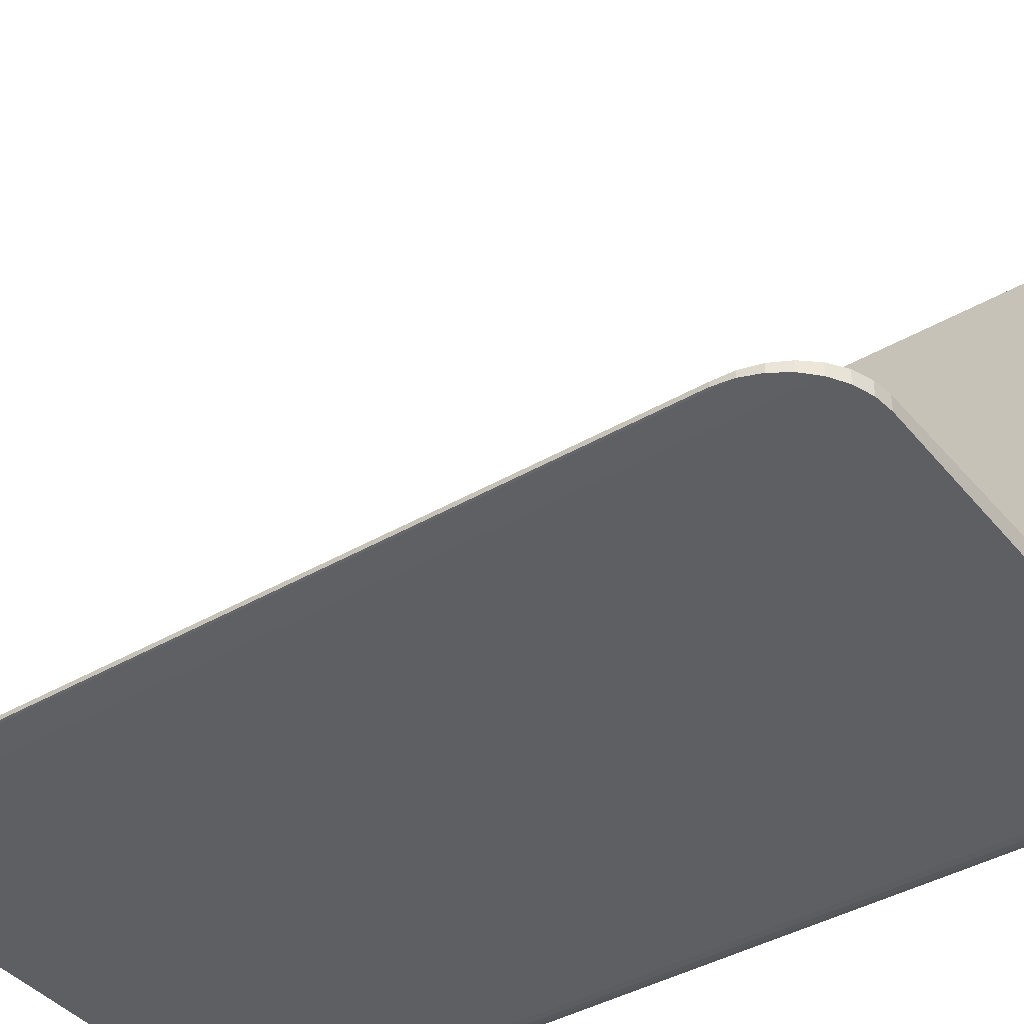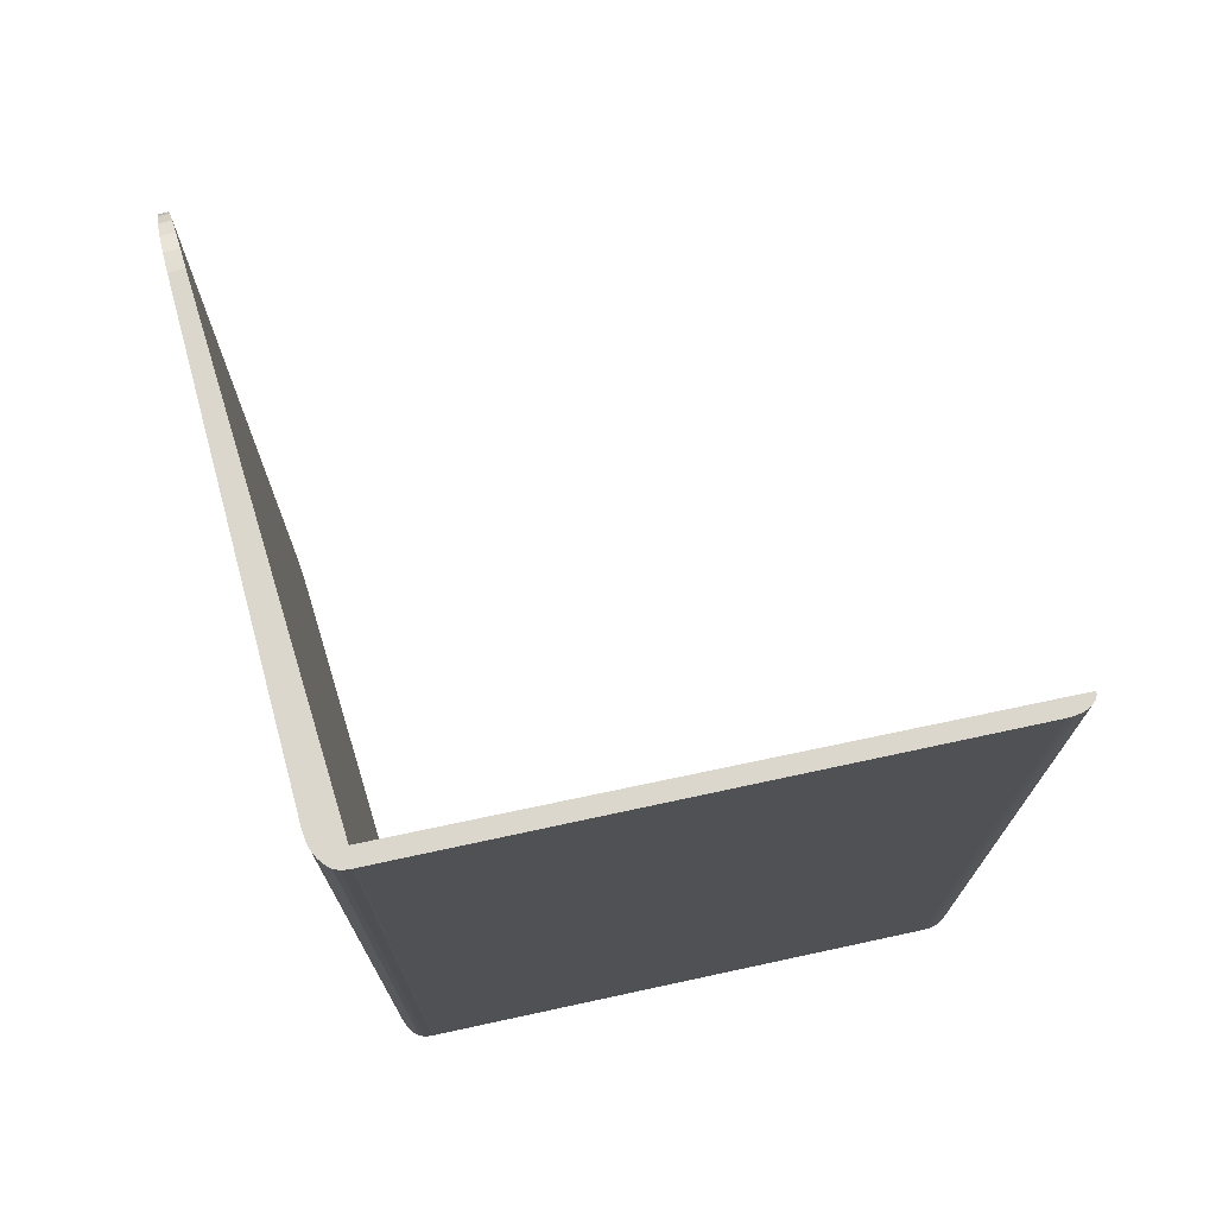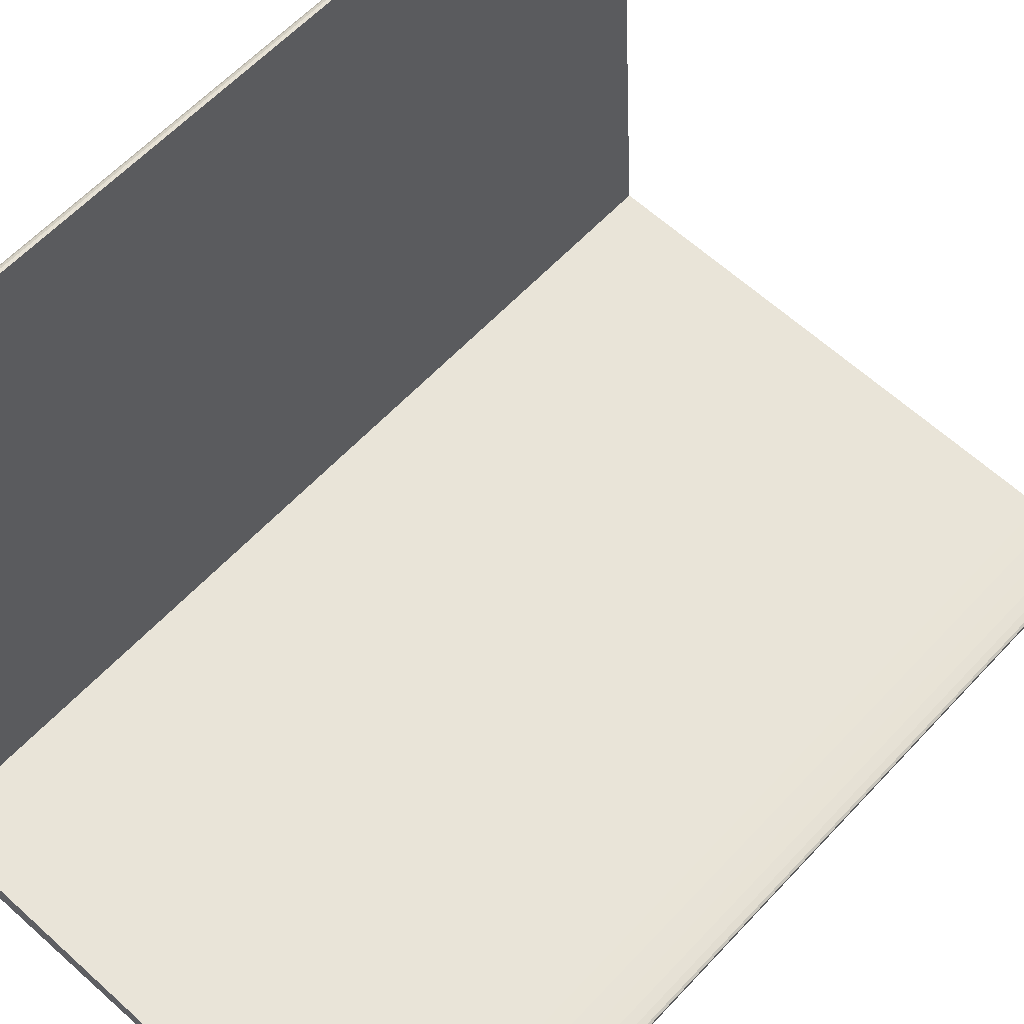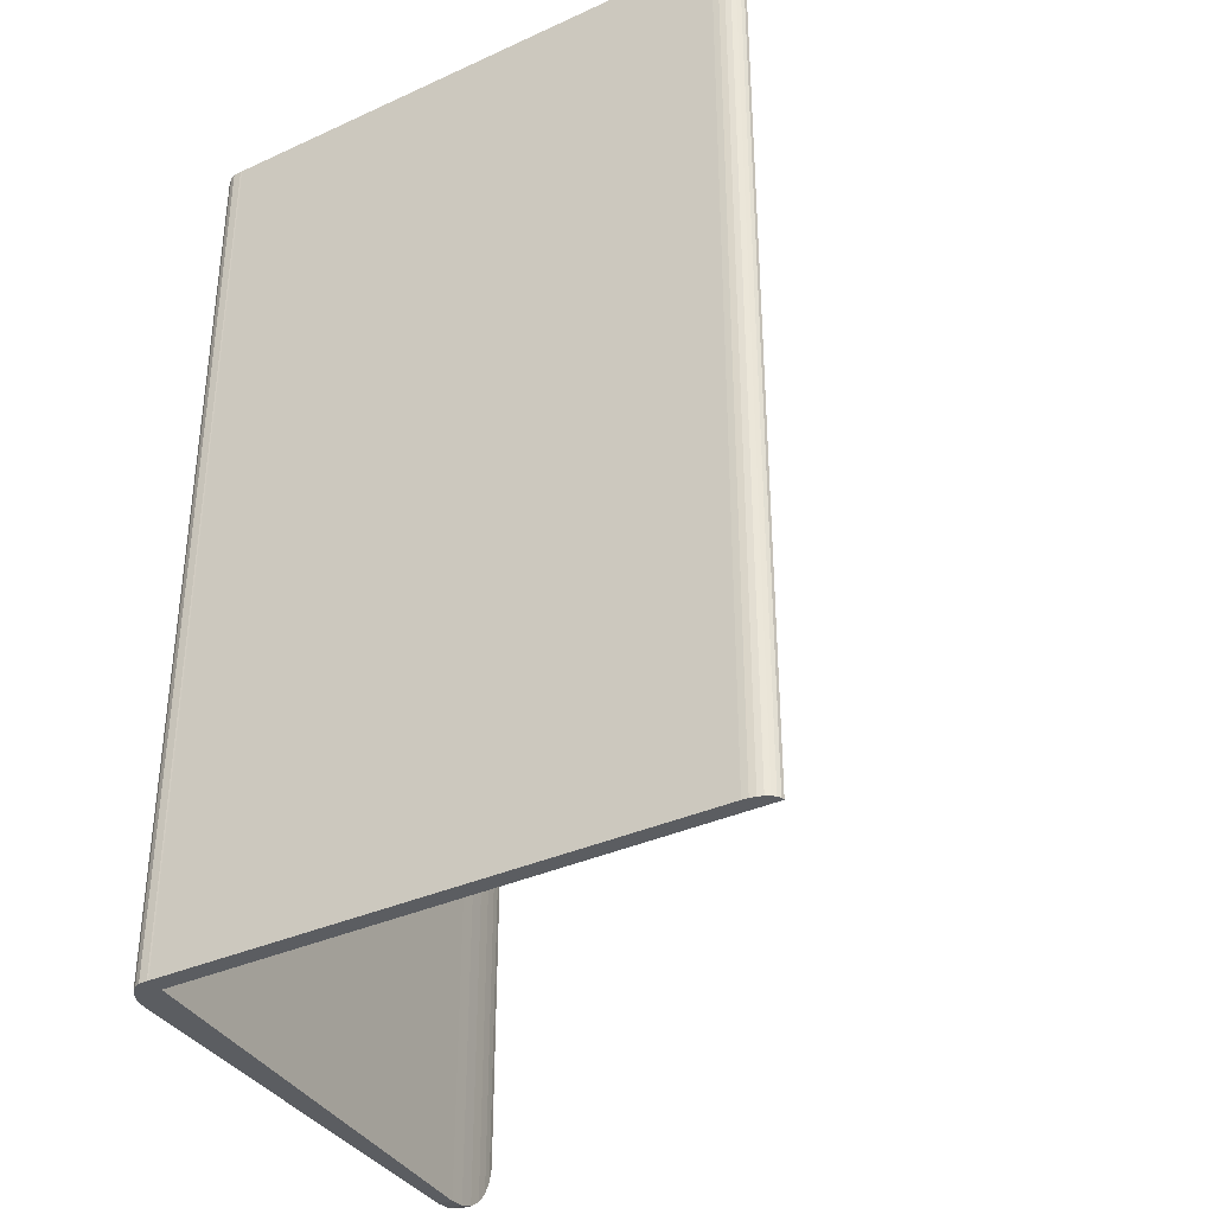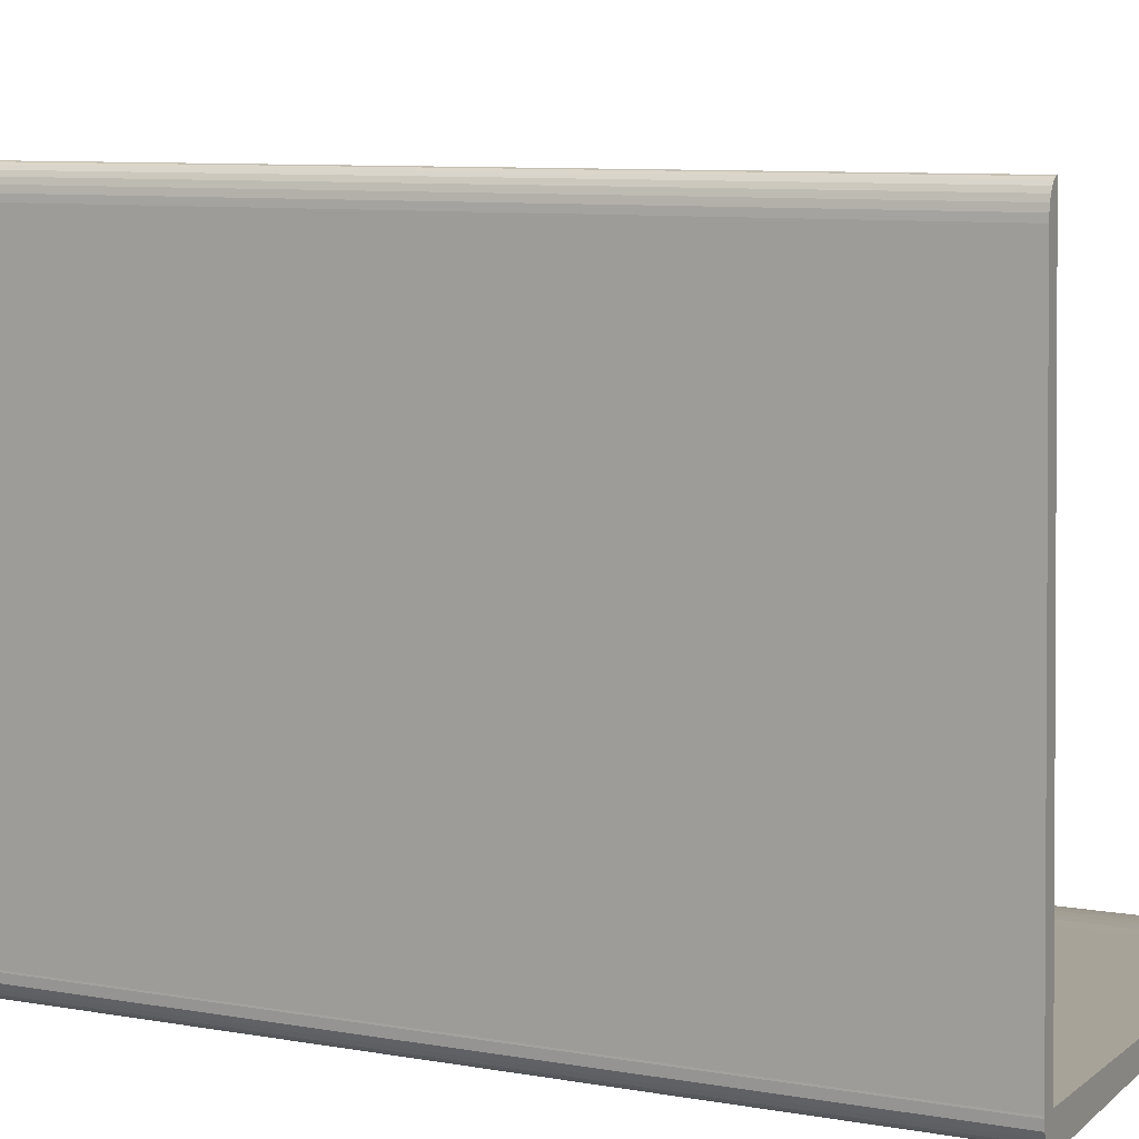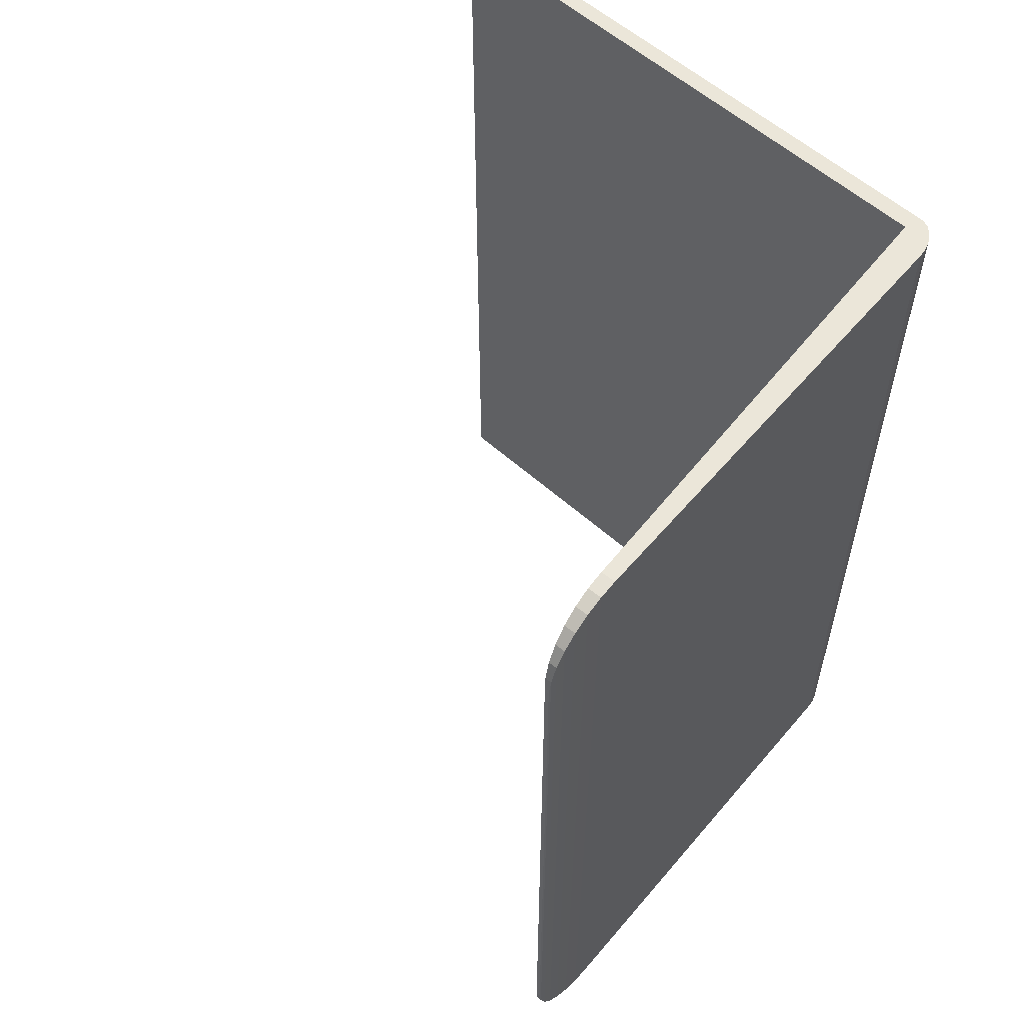
<metadata>
{"format":"obj","ext":"obj","renderer":"f3d","projection":"perspective","resolution":1024,"background":"white","views":[{"elev":-40.7,"azim":-54.6,"up":"+Y"},{"elev":72.9,"azim":74.8,"up":"+Z"},{"elev":60.0,"azim":-137.5,"up":"+Y"},{"elev":-35.5,"azim":118.0,"up":"+Z"},{"elev":8.5,"azim":115.7,"up":"+Y"},{"elev":57.2,"azim":-50.3,"up":"+Z"}]}
</metadata>
<code>
o Cube
v 5.658 0.392 -5.226
v 5.289 0.03688 -5.226
v 5.658 0.392 5.226
v 5.289 0.03688 5.226
v 0.08203 0.2079 -5.226
v -0.8879 0.1168 -4.259
v -0.1338 0.202 -5.202
v -0.3388 0.1927 -5.13
v -0.5227 0.1805 -5.015
v -0.6763 0.1661 -4.862
v -0.7918 0.1501 -4.679
v -0.8635 0.1334 -4.474
v -0.8879 0.06602 -4.259
v 0.08266 0.03688 -5.226
v -0.8635 0.05954 -4.474
v -0.7917 0.05338 -4.679
v -0.6761 0.04785 -4.862
v -0.5224 0.04324 -5.015
v -0.3384 0.03977 -5.13
v -0.1333 0.03761 -5.202
v -0.8879 0.1168 4.259
v 0.08203 0.2079 5.226
v -0.8635 0.1334 4.474
v -0.7918 0.1501 4.679
v -0.6763 0.1661 4.862
v -0.5227 0.1805 5.015
v -0.3388 0.1927 5.13
v -0.1338 0.202 5.202
v -0.8879 0.06602 4.259
v 0.08266 0.03688 5.226
v -0.8635 0.05954 4.474
v -0.7917 0.05338 4.679
v -0.6761 0.04785 4.862
v -0.5224 0.04324 5.015
v -0.3384 0.03977 5.13
v -0.1333 0.03761 5.202
v 5.864 0.392 5.226
v 5.864 0.392 -5.226
v 6.031 6.93 5.226
v 6.031 6.93 -5.226
v 5.422 0.03688 -5.226
v 5.864 0.3735 -5.226
v 5.52 0.04459 -5.226
v 5.614 0.06735 -5.226
v 5.698 0.104 -5.226
v 5.768 0.1527 -5.226
v 5.82 0.211 -5.226
v 5.853 0.2761 -5.226
v 5.864 0.3735 5.226
v 5.422 0.03688 5.226
v 5.853 0.2761 5.226
v 5.82 0.211 5.226
v 5.768 0.1527 5.226
v 5.698 0.104 5.226
v 5.614 0.06735 5.226
v 5.52 0.04459 5.226
v 6.031 6.93 5.226
v 6.196 6.614 5.226
v 6.071 6.922 5.226
v 6.108 6.898 5.226
v 6.14 6.861 5.226
v 6.167 6.811 5.226
v 6.185 6.751 5.226
v 6.195 6.684 5.226
v 6.196 6.614 -5.226
v 6.031 6.93 -5.226
v 6.195 6.684 -5.226
v 6.185 6.751 -5.226
v 6.167 6.811 -5.226
v 6.14 6.861 -5.226
v 6.108 6.898 -5.226
v 6.071 6.922 -5.226
f 2 4 30 14
f 4 50 56 55 54 53 52 51 49 37 3
f 30 4 3 22
f 5 22 3 1
f 13 29 21 6
f 6 12 15 13
f 12 11 16 15
f 11 10 17 16
f 10 9 18 17
f 9 8 19 18
f 8 7 20 19
f 7 5 14 20
f 22 28 36 30
f 28 27 35 36
f 27 26 34 35
f 26 25 33 34
f 25 24 32 33
f 24 23 31 32
f 23 21 29 31
f 5 7 28 22
f 7 8 27 28
f 8 9 26 27
f 9 10 25 26
f 10 11 24 25
f 11 12 23 24
f 12 6 21 23
f 30 36 20 14
f 36 35 19 20
f 35 34 18 19
f 34 33 17 18
f 33 32 16 17
f 32 31 15 16
f 31 29 13 15
f 2 14 5 1
f 1 38 42 48 47 46 45 44 43 41 2
f 1 40 66 72 71 70 69 68 67 65 38
f 2 41 50 4
f 37 58 64 63 62 61 60 59 57 39 3
f 39 57 66 40
f 3 39 40 1
f 41 43 56 50
f 43 44 55 56
f 44 45 54 55
f 45 46 53 54
f 46 47 52 53
f 47 48 51 52
f 48 42 49 51
f 49 42 38 37
f 57 59 72 66
f 59 60 71 72
f 60 61 70 71
f 61 62 69 70
f 62 63 68 69
f 63 64 67 68
f 64 58 65 67
f 38 65 58 37

</code>
